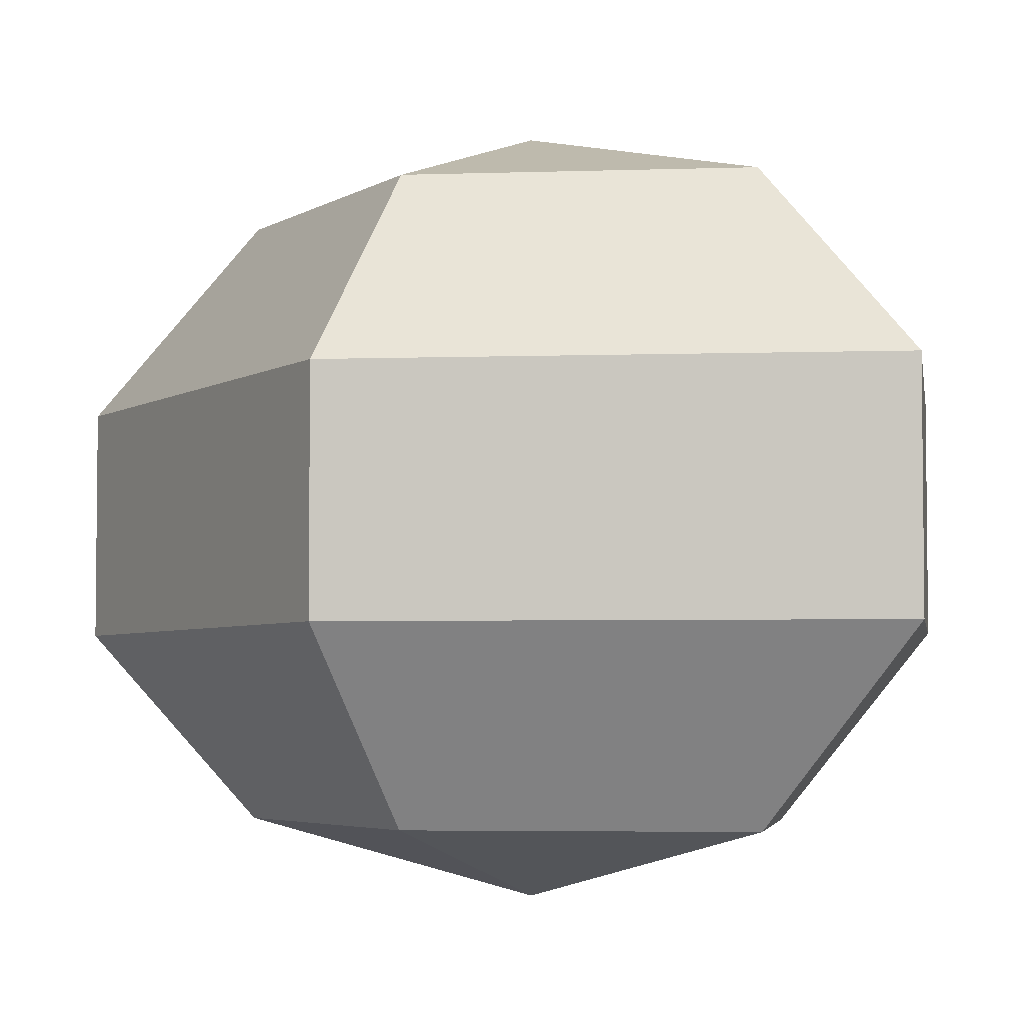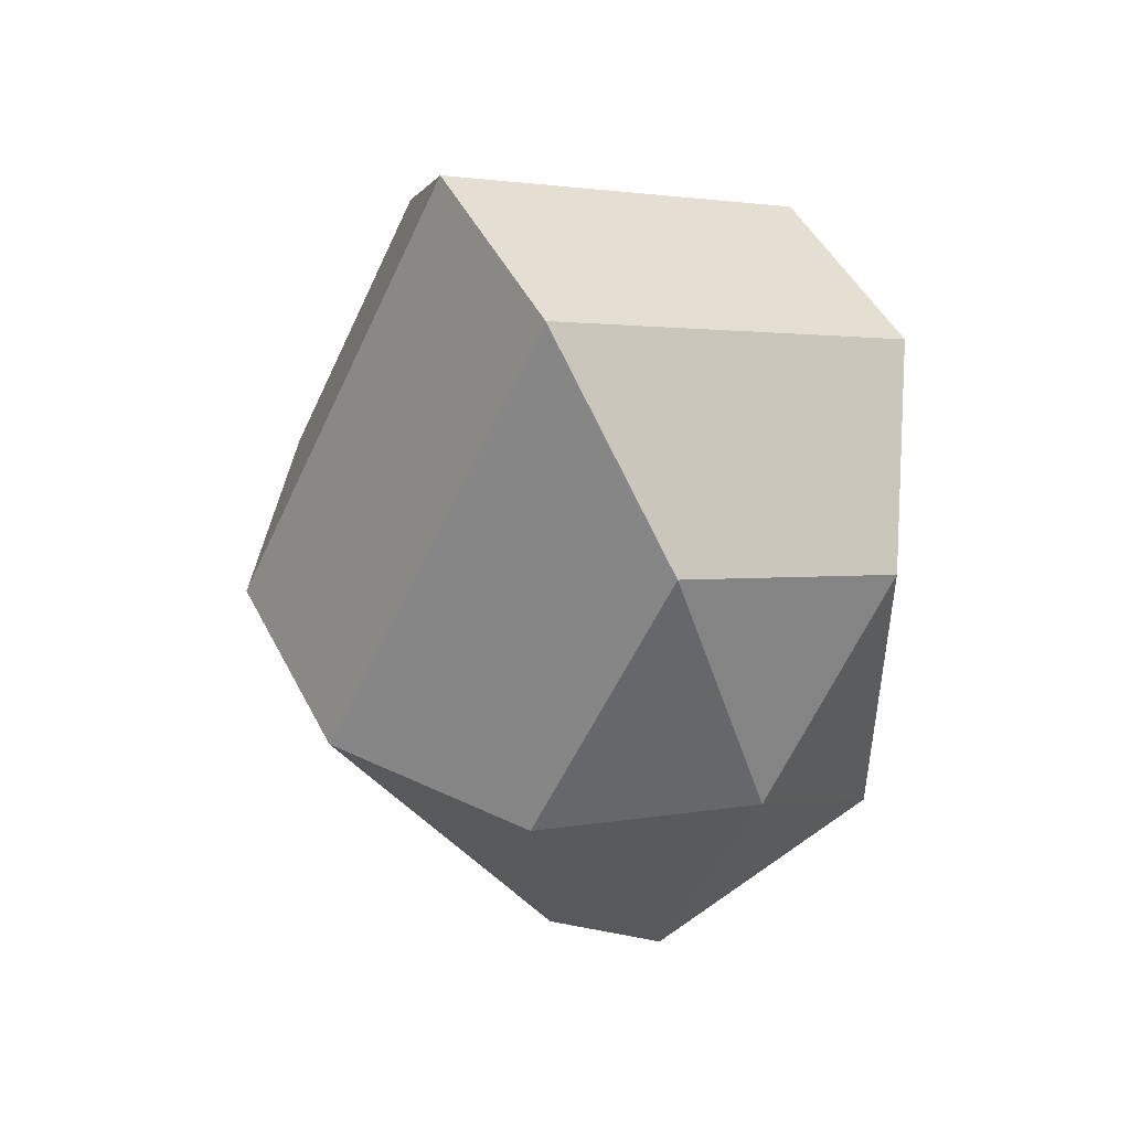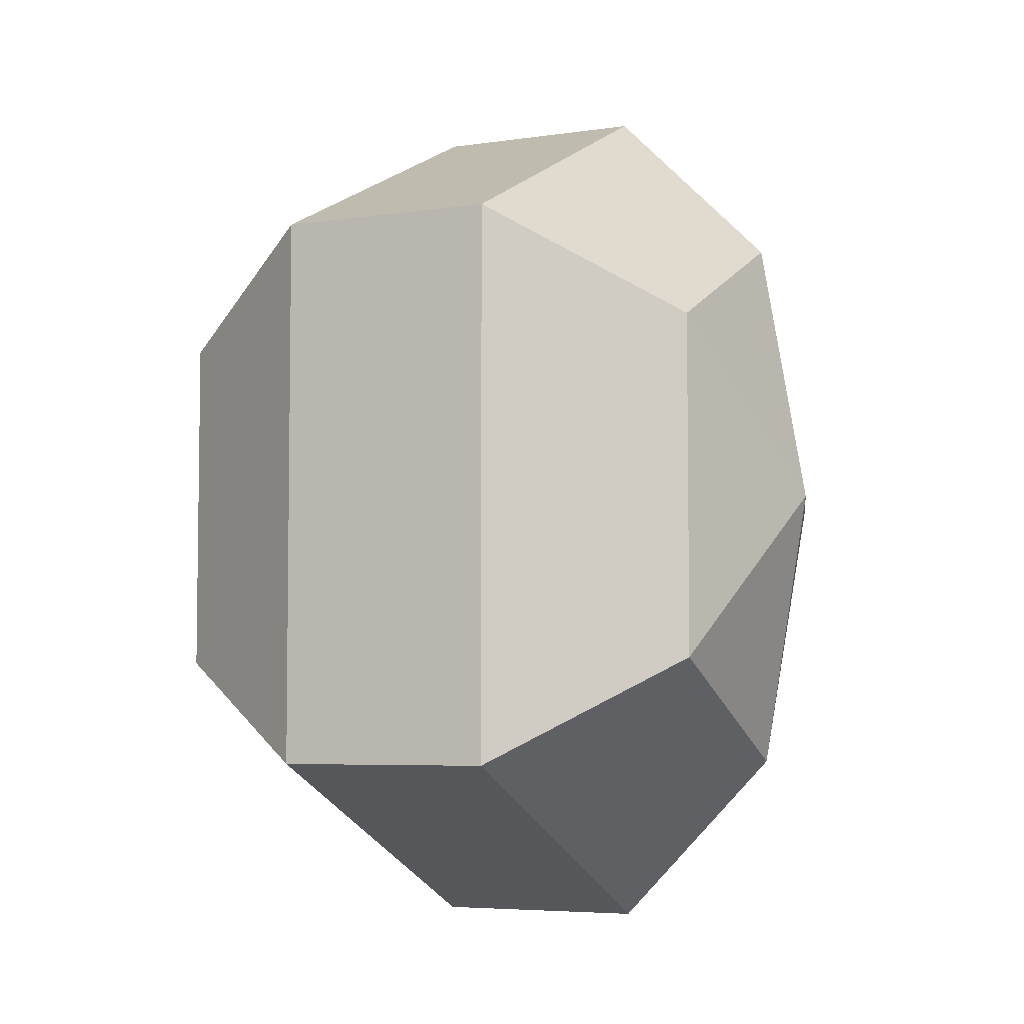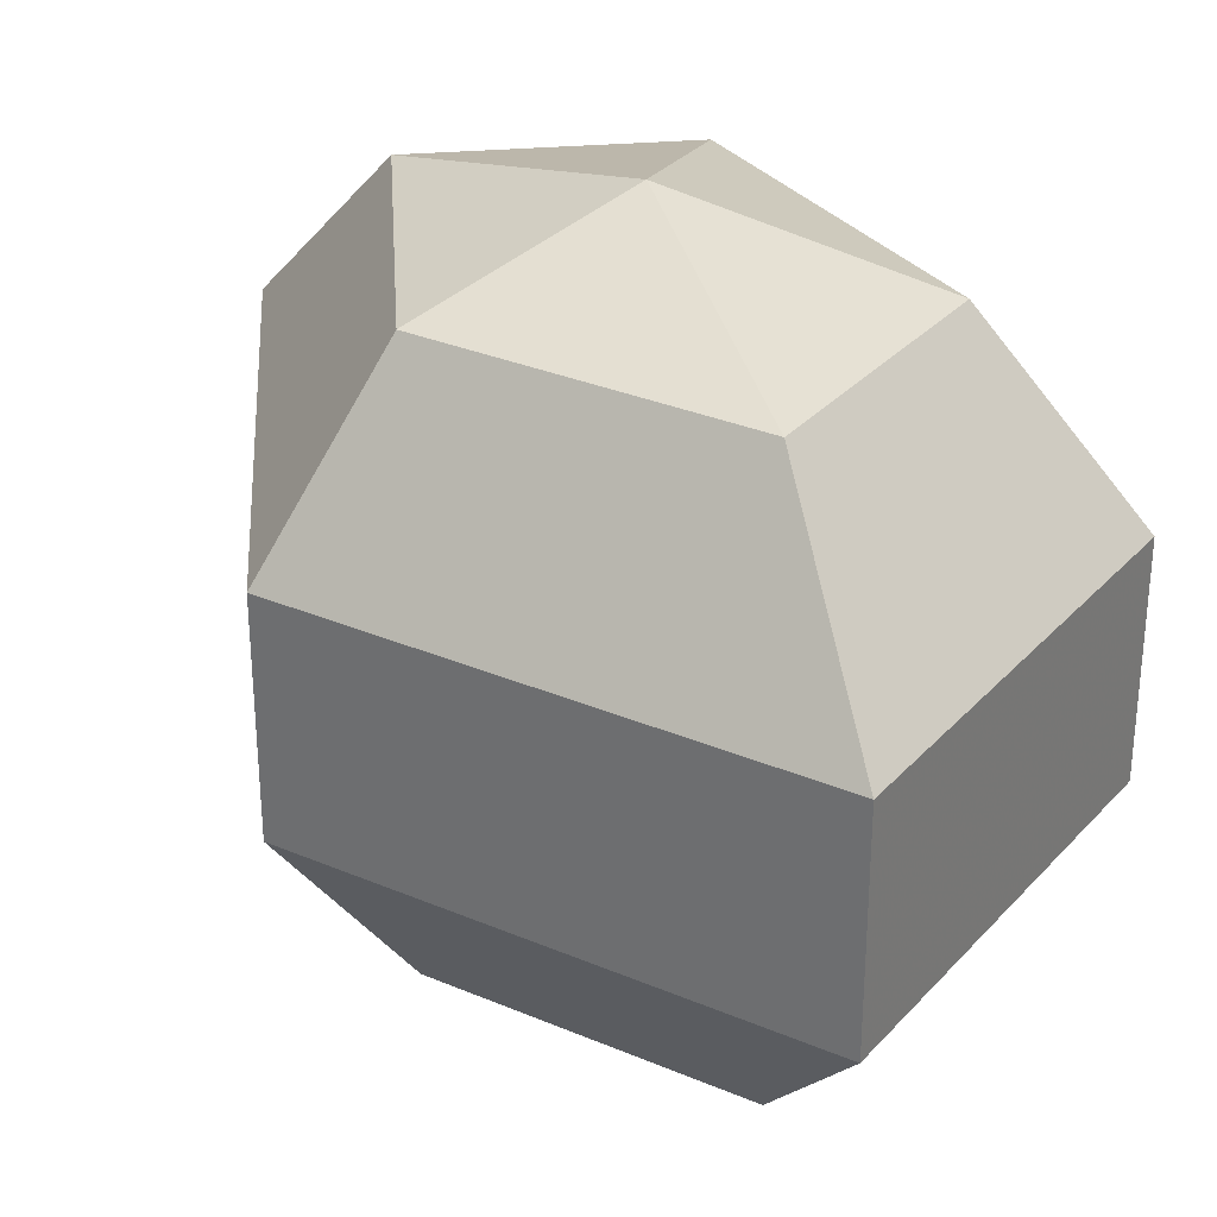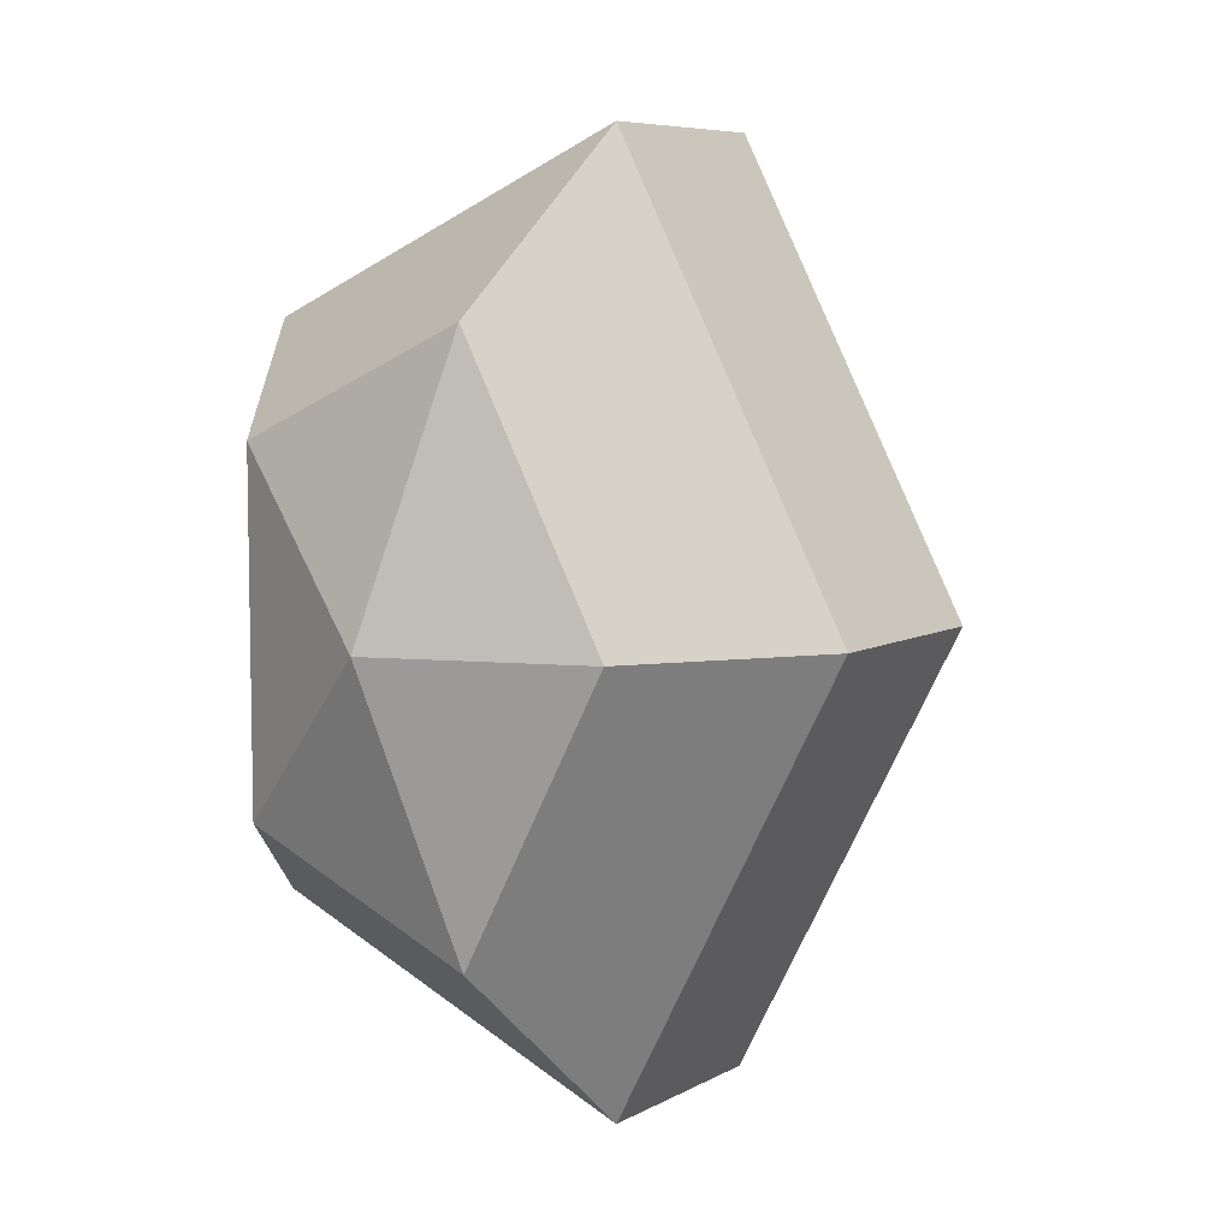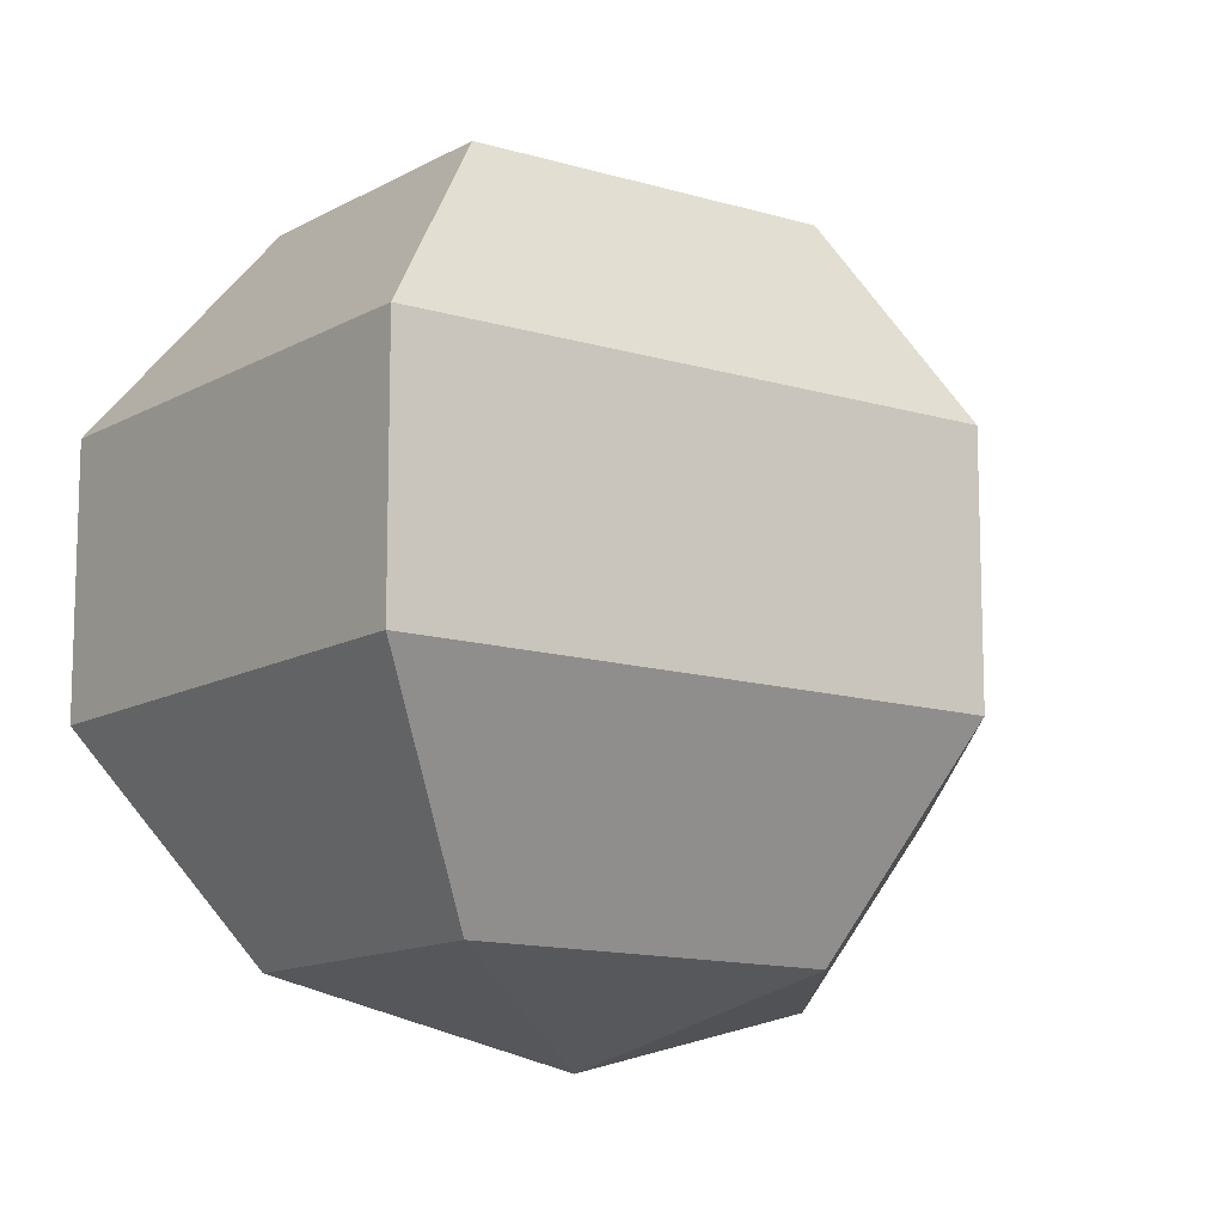
<metadata>
{"format":"obj","ext":"obj","renderer":"f3d","projection":"perspective","resolution":1024,"background":"white","views":[{"elev":-4.2,"azim":-56.4,"up":"+Z"},{"elev":47.5,"azim":-26.1,"up":"+Y"},{"elev":-5.3,"azim":115.1,"up":"+Y"},{"elev":31.2,"azim":-31.4,"up":"+Z"},{"elev":7.0,"azim":-146.8,"up":"+Y"},{"elev":-12.8,"azim":-152.4,"up":"+Z"}]}
</metadata>
<code>
v 218 144 145
v 218 144 145
v 218 144 145
v 218 144 145
v 218 144 145
v 218 144 145
v 214.5 144 146.1
v 216.9 139.3 146.1
v 220.9 141.1 146.1
v 220.9 146.9 146.1
v 216.9 148.7 146.1
v 214.5 144 146.1
v 212.3 144 149.1
v 216.2 136.4 149.1
v 222.6 139.3 149.1
v 222.6 148.7 149.1
v 216.2 151.6 149.1
v 212.3 144 149.1
v 212.3 144 152.9
v 216.2 136.4 152.9
v 222.6 139.3 152.9
v 222.6 148.7 152.9
v 216.2 151.6 152.9
v 212.3 144 152.9
v 214.5 144 155.9
v 216.9 139.3 155.9
v 220.9 141.1 155.9
v 220.9 146.9 155.9
v 216.9 148.7 155.9
v 214.5 144 155.9
v 218 144 157
v 218 144 157
v 218 144 157
v 218 144 157
v 218 144 157
v 218 144 157
g foo
f 8 7 1
f 9 8 2
f 10 9 3
f 11 10 4
f 12 11 5
f 14 13 7
f 15 14 8
f 16 15 9
f 17 16 10
f 18 17 11
f 20 19 13
f 21 20 14
f 22 21 15
f 23 22 16
f 24 23 17
f 26 25 19
f 27 26 20
f 28 27 21
f 29 28 22
f 30 29 23
f 32 31 25
f 33 32 26
f 34 33 27
f 35 34 28
f 36 35 29
f 2 8 1
f 3 9 2
f 4 10 3
f 5 11 4
f 6 12 5
f 8 14 7
f 9 15 8
f 10 16 9
f 11 17 10
f 12 18 11
f 14 20 13
f 15 21 14
f 16 22 15
f 17 23 16
f 18 24 17
f 20 26 19
f 21 27 20
f 22 28 21
f 23 29 22
f 24 30 23
f 26 32 25
f 27 33 26
f 28 34 27
f 29 35 28
f 30 36 29
g

</code>
